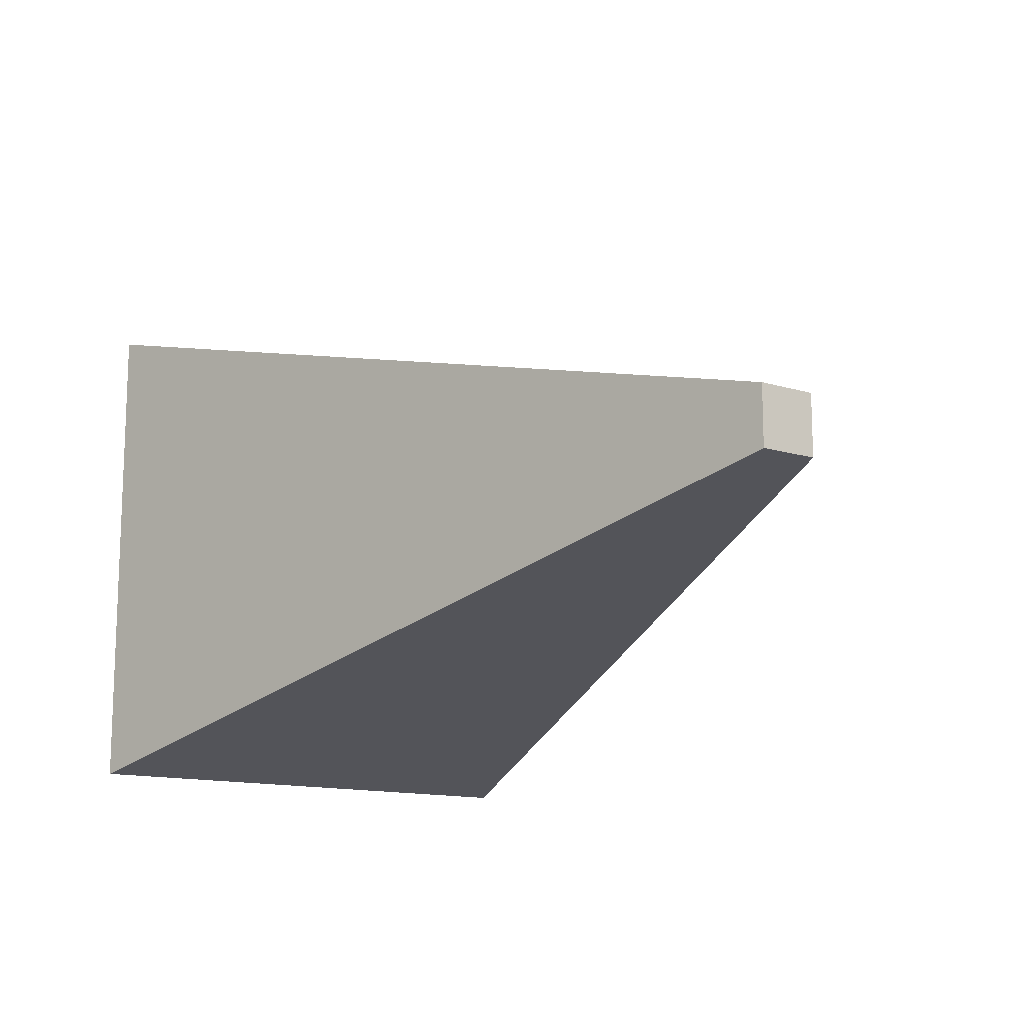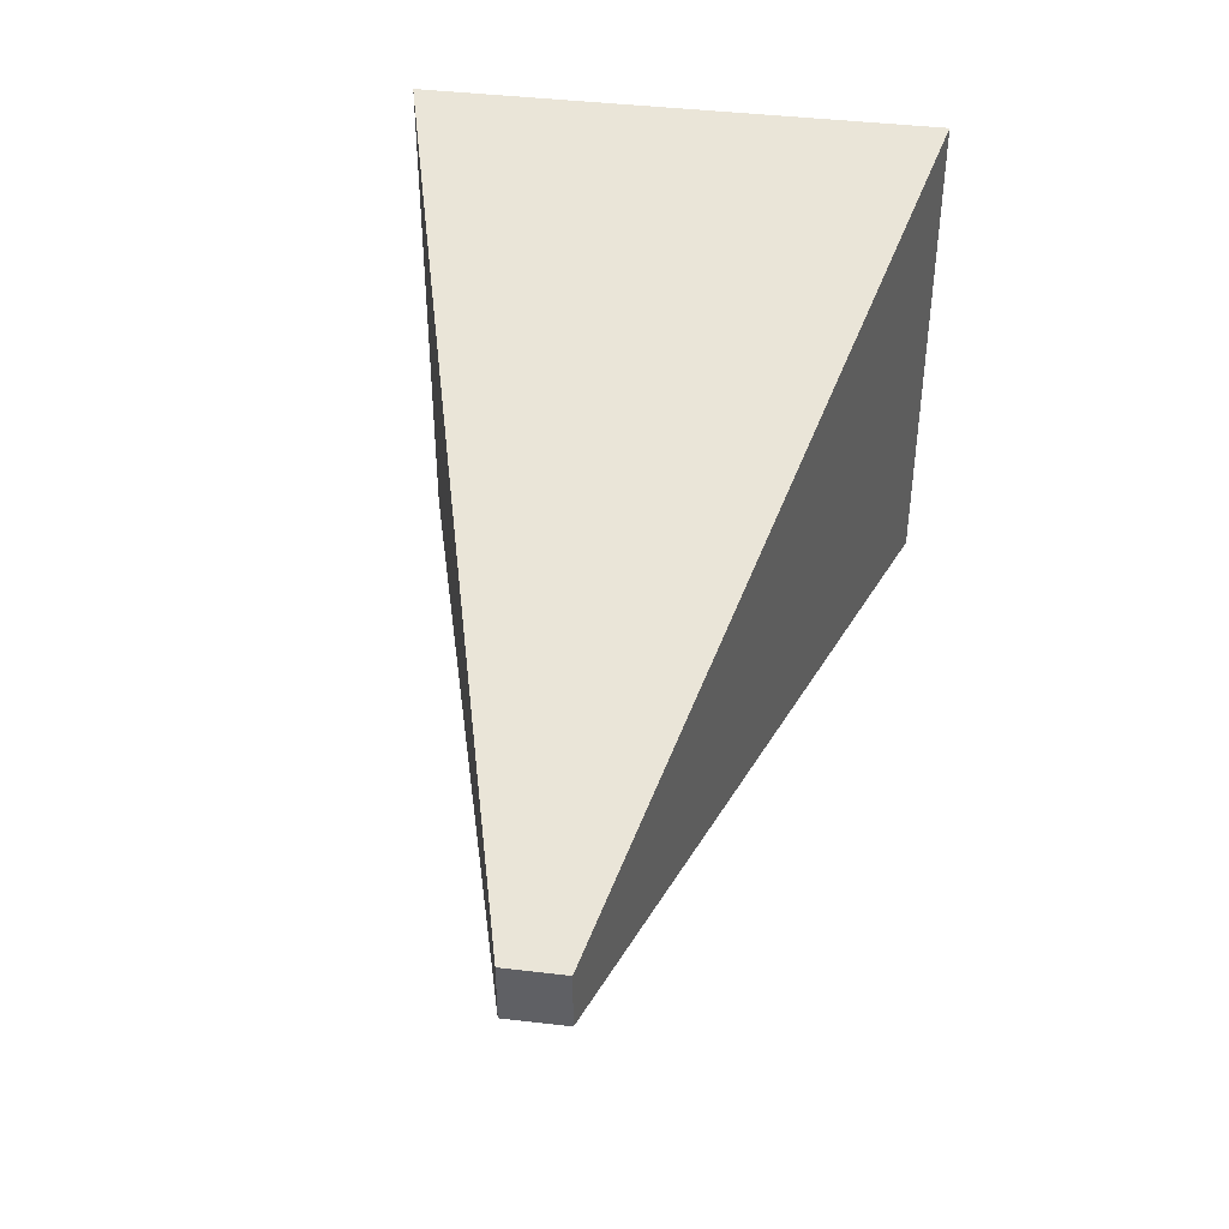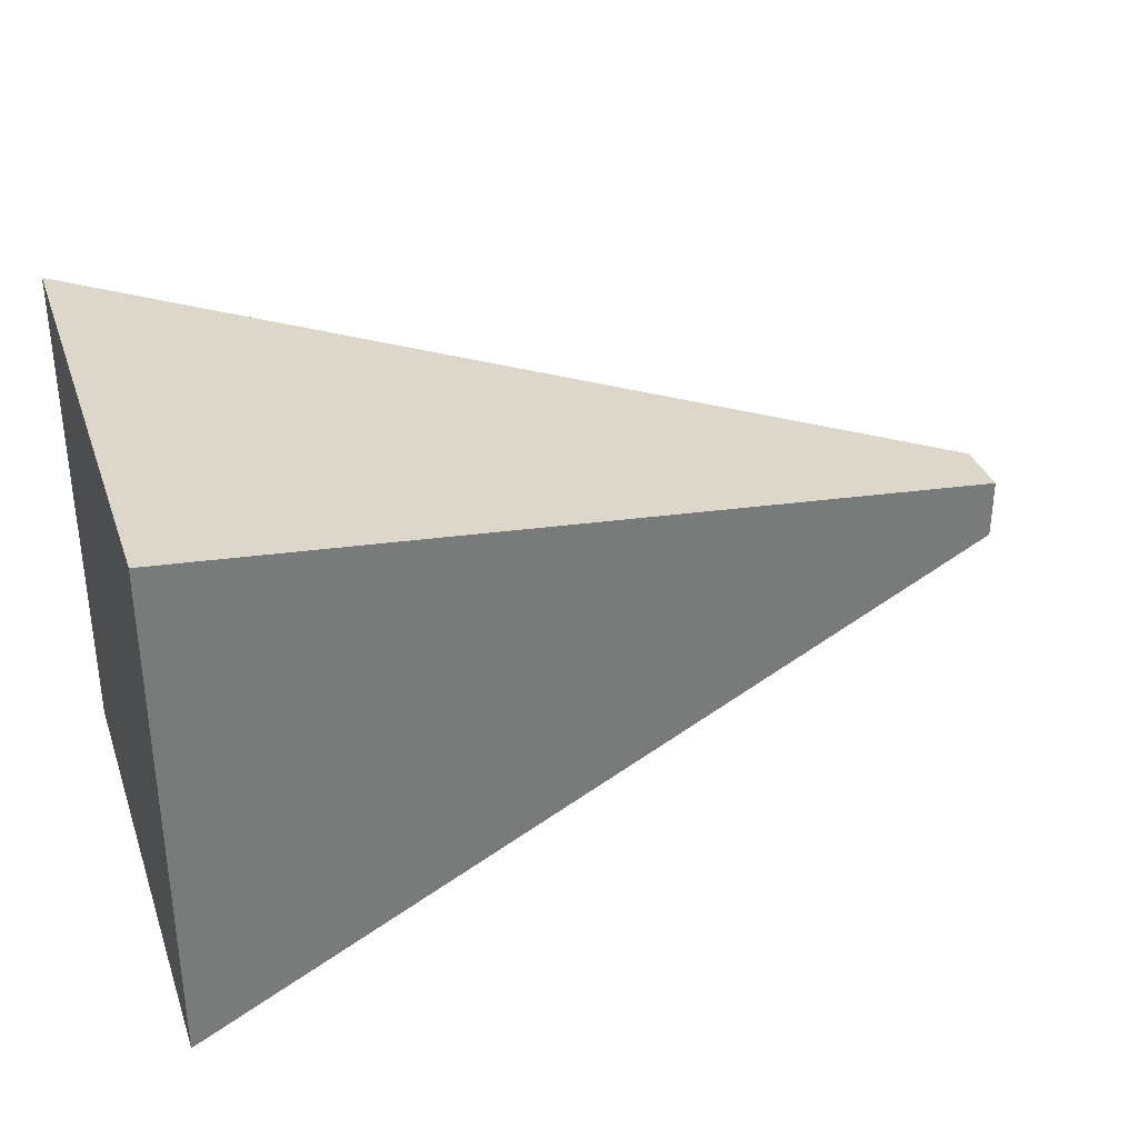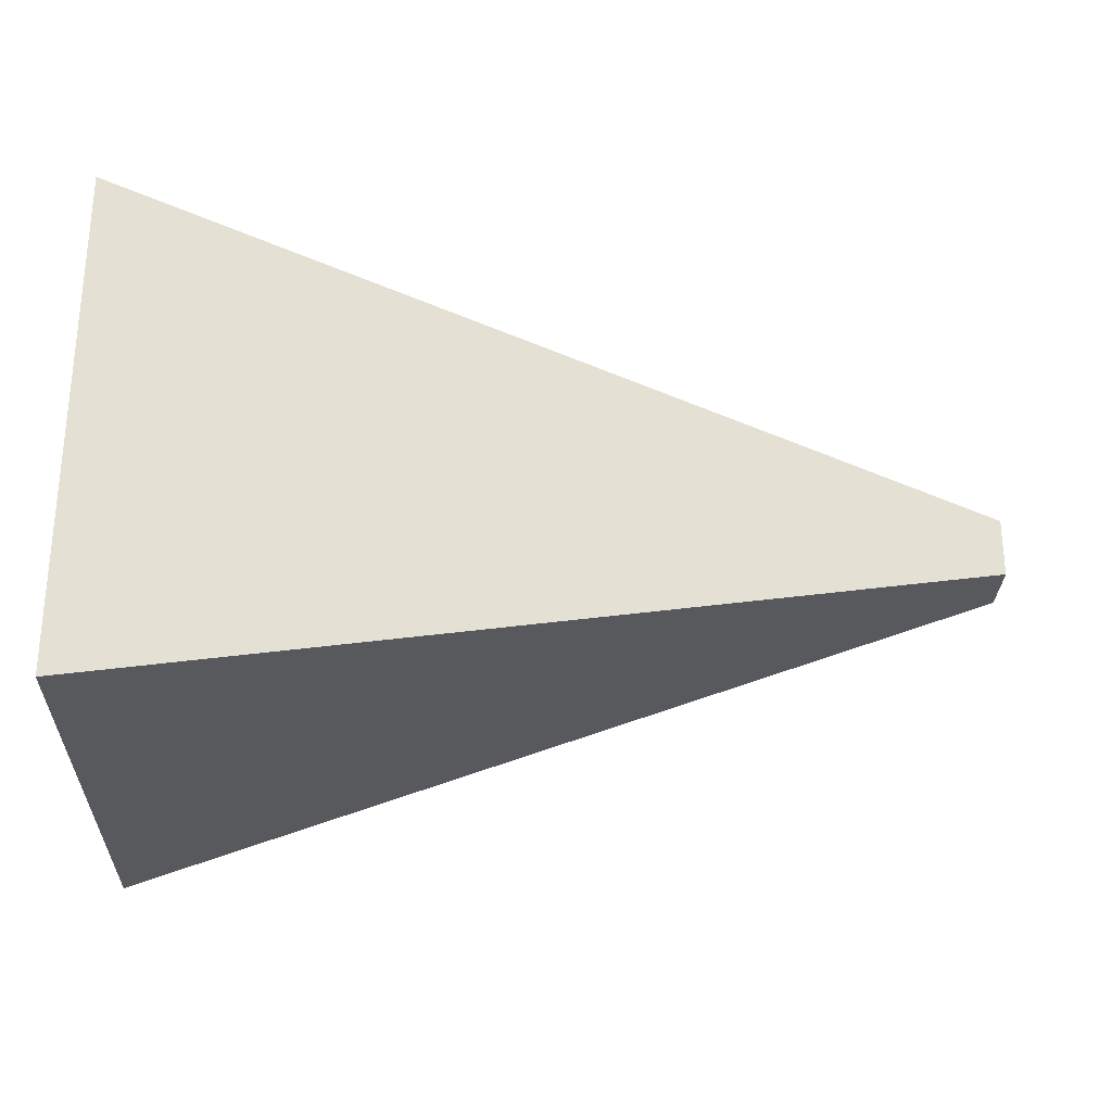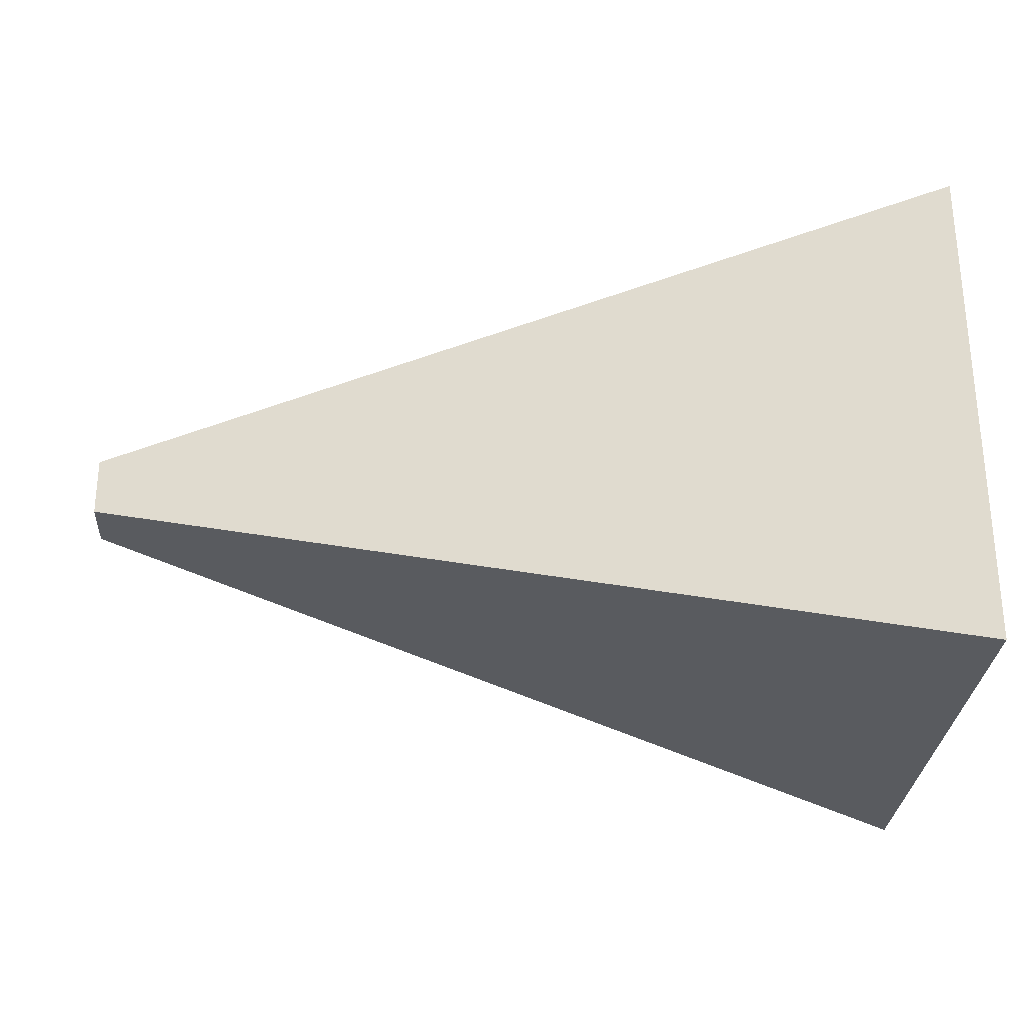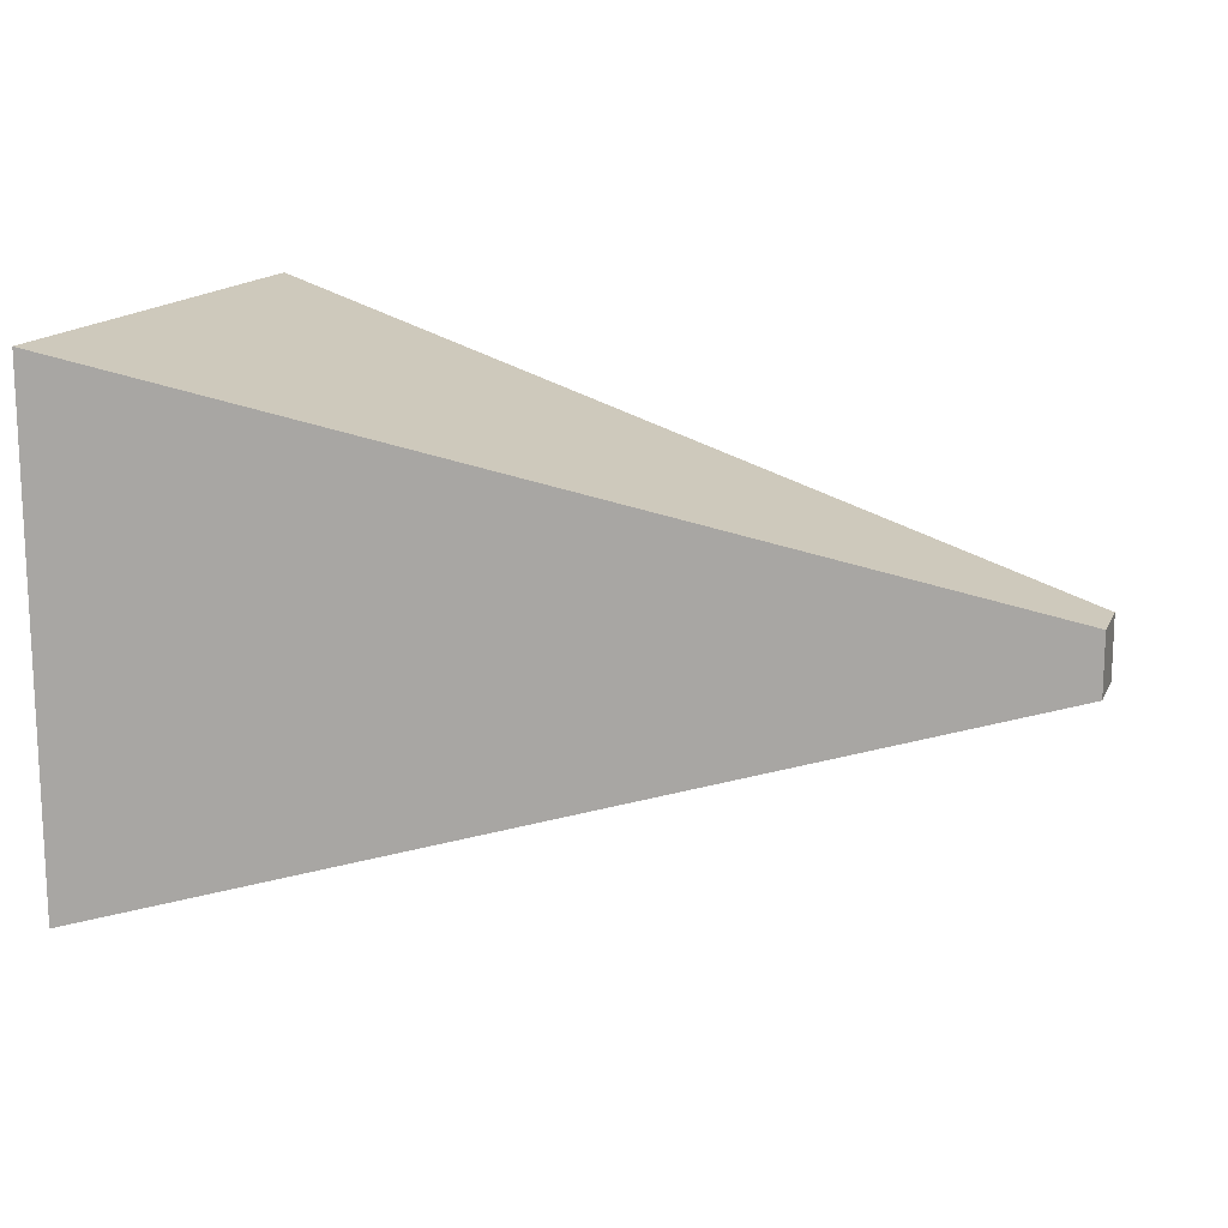
<metadata>
{"format":"obj","ext":"obj","renderer":"f3d","projection":"perspective","resolution":1024,"background":"white","views":[{"elev":-13.3,"azim":55.4,"up":"+Y"},{"elev":42.4,"azim":98.0,"up":"+Y"},{"elev":34.0,"azim":-18.1,"up":"+Y"},{"elev":-28.1,"azim":-1.7,"up":"+Z"},{"elev":-28.3,"azim":176.7,"up":"+Z"},{"elev":15.0,"azim":18.2,"up":"+Y"}]}
</metadata>
<code>
g pb-Cube-9478
v 0.7 0.4407 -0.4425
v -1 0 0
v 0.7 0.5593 -0.4425
v -1 1 0
v -1 0 0
v -1 0 -1
v -1 1 0
v -1 1 -1
v -1 0 -1
v 0.7 0.4407 -0.5575
v -1 1 -1
v 0.7 0.5593 -0.5575
v 0.7 0.4407 -0.5575
v 0.7 0.4407 -0.4425
v 0.7 0.5593 -0.5575
v 0.7 0.5593 -0.4425
v 0.7 0.5593 -0.4425
v -1 1 0
v 0.7 0.5593 -0.5575
v -1 1 -1
v 0.7 0.4407 -0.5575
v -1 0 -1
v 0.7 0.4407 -0.4425
v -1 0 0
g Default_Prototype
f 2 1 3
f 4 2 3
f 6 5 7
f 8 6 7
f 10 9 11
f 12 10 11
f 14 13 15
f 16 14 15
f 18 17 19
f 20 18 19
f 22 21 23
f 24 22 23

</code>
